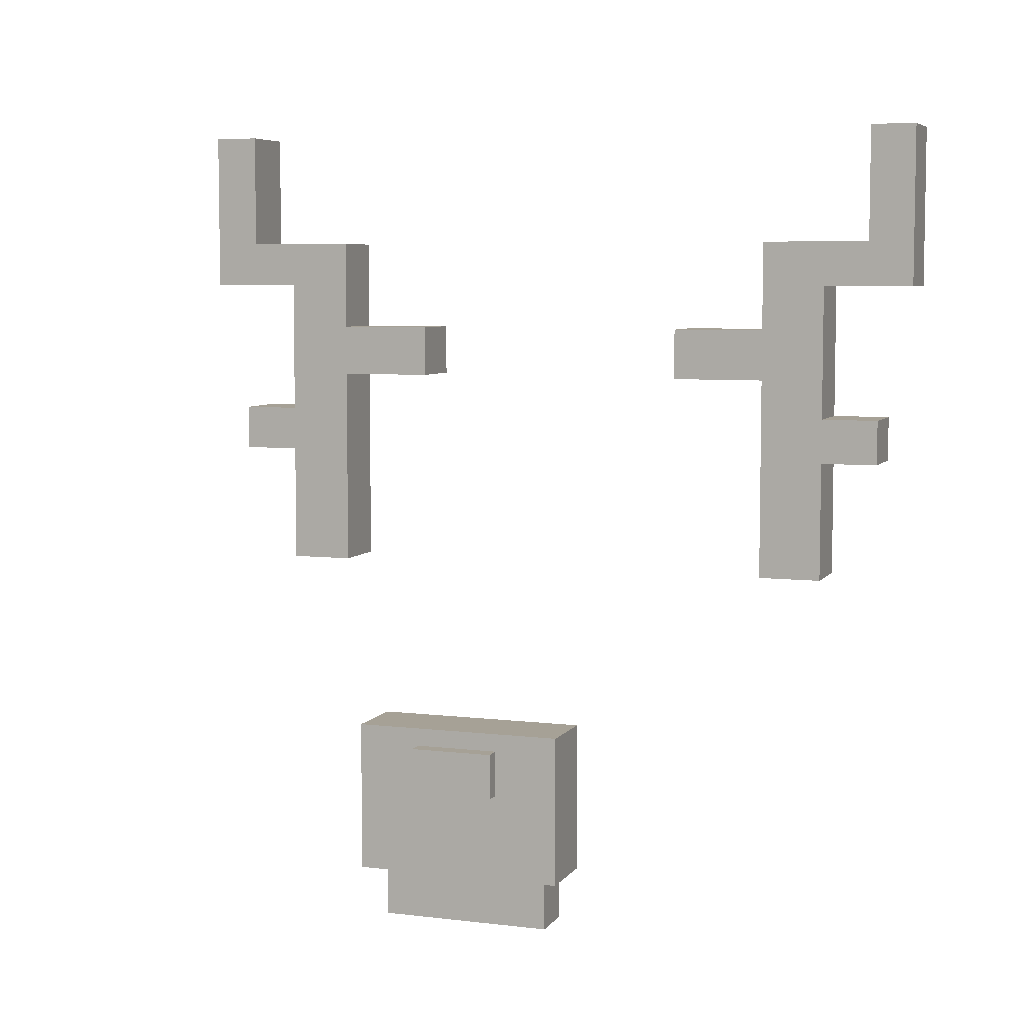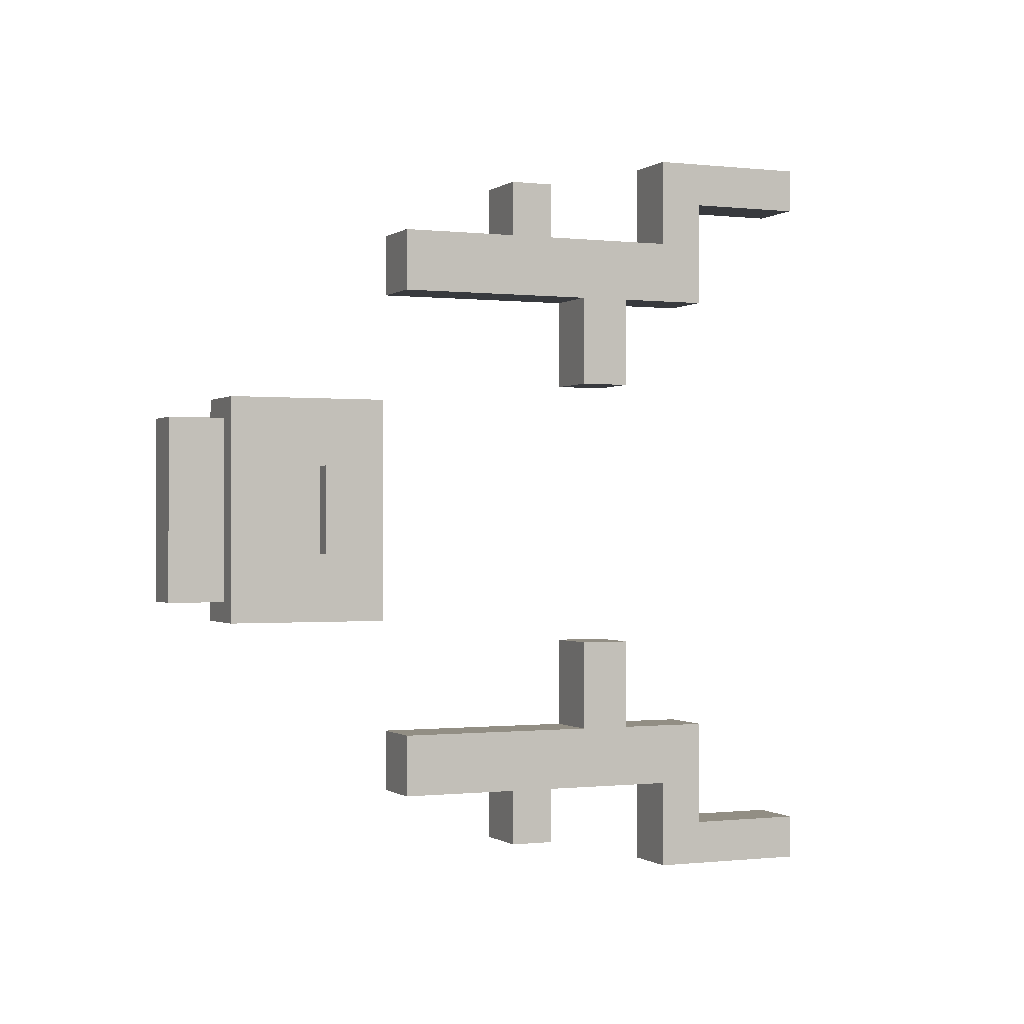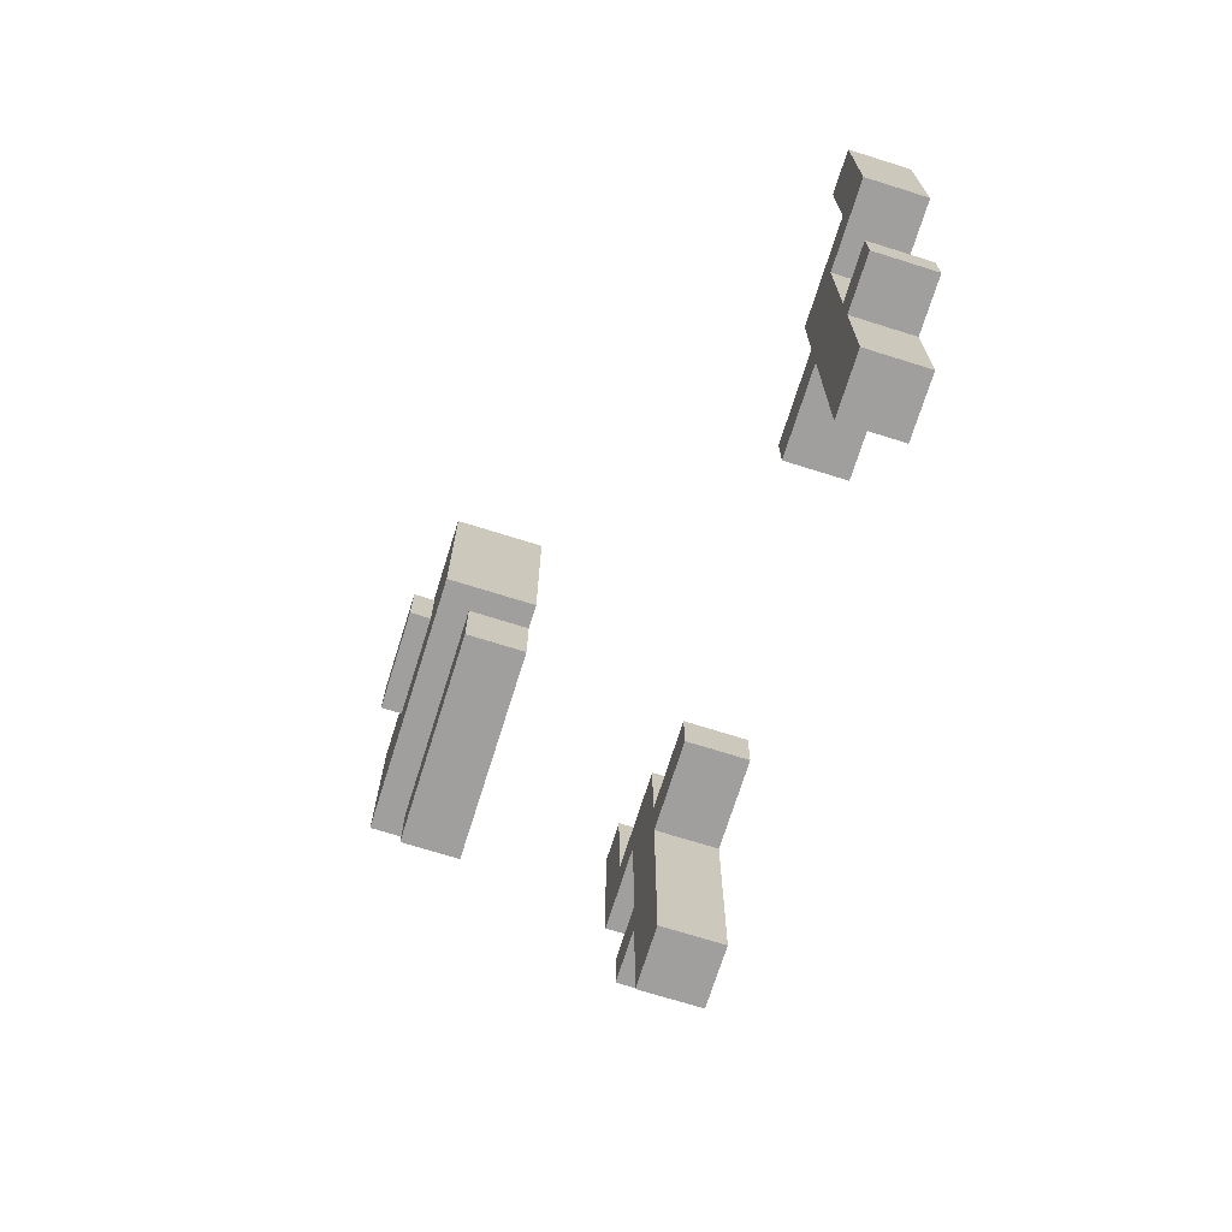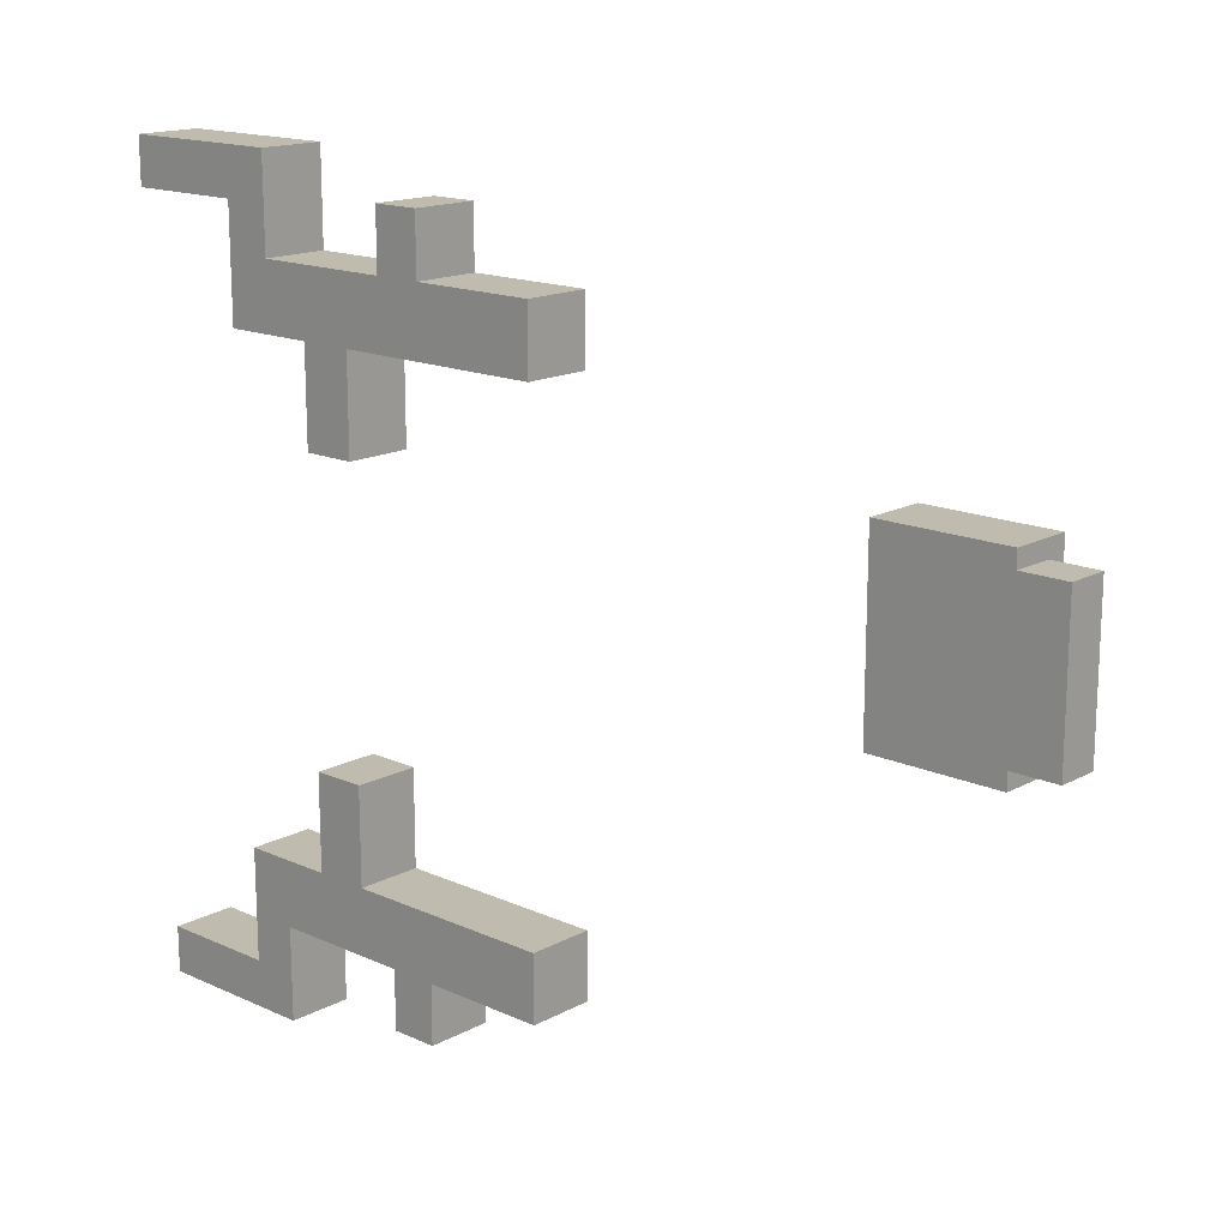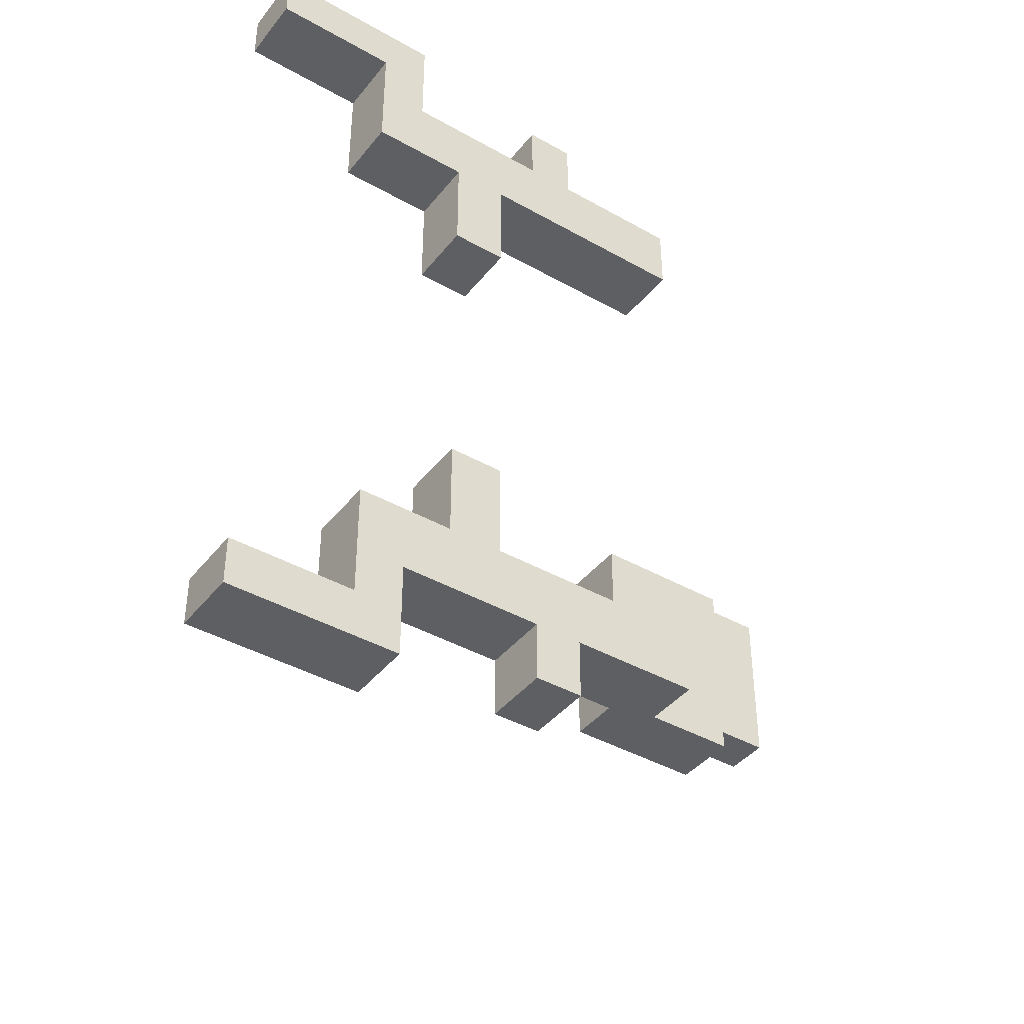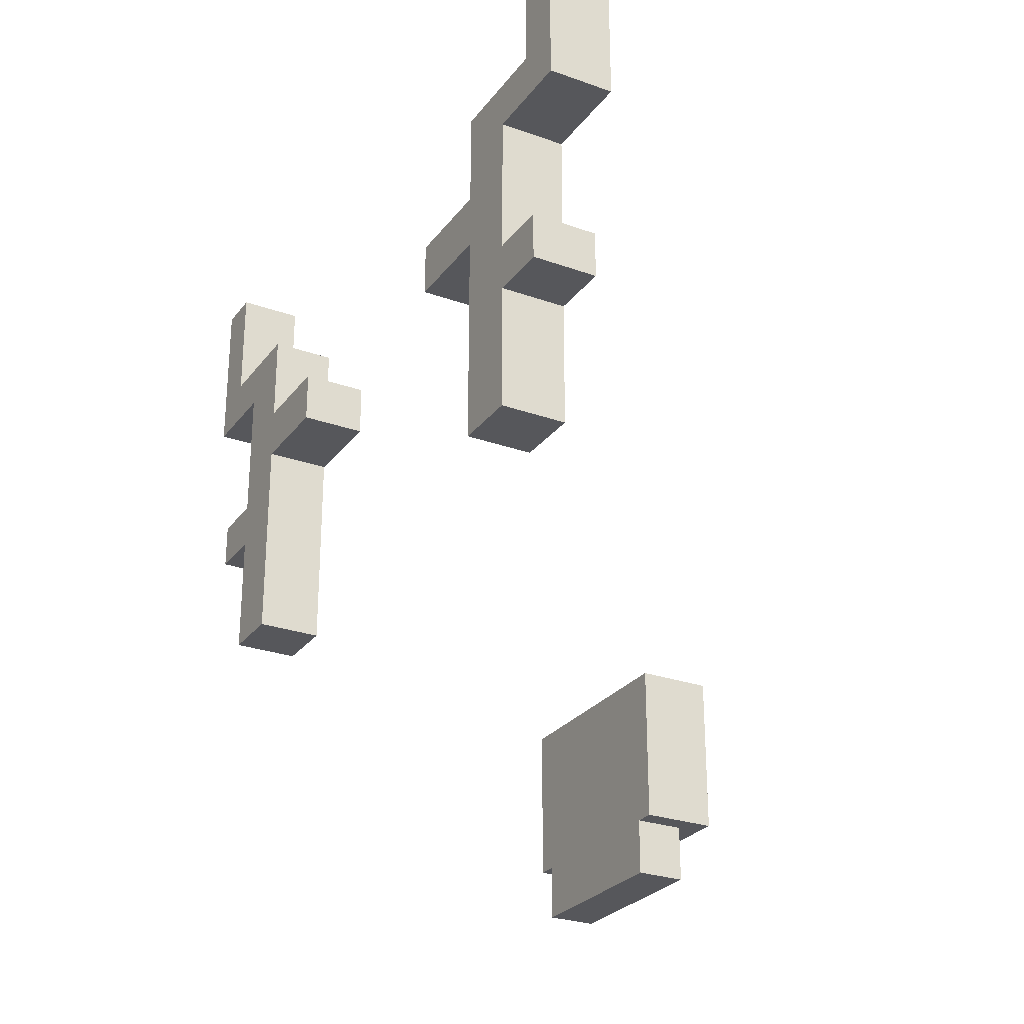
<metadata>
{"format":"obj","ext":"obj","renderer":"f3d","projection":"perspective","resolution":1024,"background":"white","views":[{"elev":6.2,"azim":109.8,"up":"+Y"},{"elev":-0.4,"azim":66.3,"up":"+Z"},{"elev":-71.3,"azim":162.6,"up":"+Y"},{"elev":16.1,"azim":-47.4,"up":"+Z"},{"elev":-40.8,"azim":-124.7,"up":"+Z"},{"elev":-27.1,"azim":-28.9,"up":"+Y"}]}
</metadata>
<code>
v -0.1359 1.835 1.272
v 0.1359 1.835 1.272
v 0.1359 1.835 1.659
v -0.1359 1.835 1.659
v -0.1359 0.5412 1.272
v -0.1359 0.5412 1
v 0.1359 0.5412 1
v 0.1359 0.5412 1.272
v -0.1359 2.029 1.466
v -0.1359 2.029 1
v -0.1359 1.42 1
v 0.1359 1.42 1
v -0.1359 1.641 1
v -0.1359 1.253 1.272
v -0.1359 1.641 0.6006
v -0.1359 1.42 0.6006
v 0.1359 1.42 0.6006
v 0.1359 1.641 0.6006
v -0.1359 2.527 1.659
v -0.1359 2.527 1.466
v 0.1359 1.641 1
v 0.1359 1.059 1.272
v -0.1359 1.059 1.272
v 0.1359 1.253 1.272
v 0.1359 1.253 1.516
v 0.1359 1.059 1.516
v 0.1359 2.527 1.659
v 0.1359 2.029 1.466
v 0.1359 2.029 1
v 0.1359 2.527 1.466
v -0.1359 1.059 1.516
v -0.1359 1.253 1.516
v -0.1359 1.835 -1.272
v -0.1359 1.835 -1.659
v 0.1359 1.835 -1.659
v 0.1359 1.835 -1.272
v -0.1359 0.5412 -1.272
v 0.1359 0.5412 -1.272
v 0.1359 0.5412 -1
v -0.1359 0.5412 -1
v -0.1359 2.029 -1
v -0.1359 2.029 -1.466
v 0.1359 1.42 -1
v -0.1359 1.42 -1
v -0.1359 1.253 -1.272
v -0.1359 1.641 -1
v -0.1359 1.42 -0.6006
v -0.1359 1.641 -0.6006
v 0.1359 1.42 -0.6006
v 0.1359 1.641 -0.6006
v -0.1359 2.527 -1.466
v -0.1359 2.527 -1.659
v 0.1359 1.641 -1
v 0.1359 1.059 -1.272
v -0.1359 1.059 -1.272
v 0.1359 1.253 -1.272
v 0.1359 1.059 -1.516
v 0.1359 1.253 -1.516
v 0.1359 2.527 -1.659
v 0.1359 2.029 -1
v 0.1359 2.029 -1.466
v 0.1359 2.527 -1.466
v -0.1359 1.059 -1.516
v -0.1359 1.253 -1.516
v 1 -0.612 0.4317
v 1 0.003219 0.4317
v 1 0.003219 -0.4317
v 1 -0.612 -0.4317
v 1.285 0.003219 -0.4317
v 1.285 -0.612 -0.4317
v 1.285 0.003219 0.4317
v 1.285 -0.06979 0.1707
v 1.285 -0.06979 -0.1707
v 1.285 -0.612 0.4317
v 1.285 -0.2558 0.1707
v 1.285 -0.2558 -0.1707
v 1.354 -0.06979 -0.1707
v 1.354 -0.2558 -0.1707
v 1.354 -0.06979 0.1707
v 1.354 -0.2558 0.1707
v 1 -0.8302 0.3534
v 1 -0.612 0.3534
v 1 -0.612 -0.3534
v 1 -0.8302 -0.3534
v 1.192 -0.612 -0.3534
v 1.192 -0.8302 -0.3534
v 1.192 -0.612 0.3534
v 1.192 -0.8302 0.3534
g Cube.004_Cube.007
f 4 1 2
f 2 3 4
f 8 5 6
f 6 7 8
f 10 1 4
f 4 9 10
f 7 6 11
f 11 12 7
f 14 1 13
f 13 11 14
f 16 11 13
f 13 15 16
f 17 12 11
f 11 16 17
f 18 17 16
f 16 15 18
f 20 9 4
f 4 19 20
f 18 21 12
f 12 17 18
f 7 22 8
f 23 5 8
f 8 22 23
f 24 2 1
f 1 14 24
f 23 14 11
f 11 6 23
f 26 22 24
f 24 25 26
f 4 3 27
f 27 19 4
f 29 10 9
f 9 28 29
f 3 28 30
f 30 27 3
f 21 13 10
f 10 29 21
f 7 12 24
f 24 22 7
f 15 13 21
f 21 18 15
f 29 2 21
f 12 21 2
f 2 24 12
f 10 13 1
f 27 30 20
f 20 19 27
f 30 28 9
f 9 20 30
f 23 6 5
f 32 31 26
f 26 25 32
f 32 14 23
f 23 31 32
f 25 24 14
f 14 32 25
f 31 23 22
f 22 26 31
f 28 3 2
f 2 29 28
f 36 33 34
f 34 35 36
f 40 37 38
f 38 39 40
f 34 33 41
f 41 42 34
f 44 40 39
f 39 43 44
f 46 33 45
f 45 44 46
f 46 44 47
f 47 48 46
f 44 43 49
f 49 47 44
f 47 49 50
f 50 48 47
f 34 42 51
f 51 52 34
f 43 53 50
f 50 49 43
f 39 38 54
f 38 37 55
f 55 54 38
f 33 36 56
f 56 45 33
f 44 45 55
f 55 40 44
f 56 54 57
f 57 58 56
f 59 35 34
f 34 52 59
f 42 41 60
f 60 61 42
f 62 61 35
f 35 59 62
f 41 46 53
f 53 60 41
f 56 43 39
f 39 54 56
f 53 46 48
f 48 50 53
f 60 53 36
f 36 53 43
f 43 56 36
f 41 33 46
f 51 62 59
f 59 52 51
f 42 61 62
f 62 51 42
f 55 37 40
f 57 63 64
f 64 58 57
f 55 45 64
f 64 63 55
f 45 56 58
f 58 64 45
f 54 55 63
f 63 57 54
f 36 35 61
f 61 60 36
f 68 65 66
f 66 67 68
f 70 68 67
f 67 69 70
f 73 69 71
f 71 72 73
f 65 74 71
f 71 66 65
f 65 68 70
f 70 74 65
f 71 69 67
f 67 66 71
f 72 71 74
f 74 75 72
f 78 76 73
f 73 77 78
f 80 78 77
f 77 79 80
f 75 80 79
f 79 72 75
f 75 76 78
f 78 80 75
f 79 77 73
f 73 72 79
f 76 70 69
f 69 73 76
f 75 74 70
f 70 76 75
f 84 81 82
f 82 83 84
f 86 84 83
f 83 85 86
f 88 86 85
f 85 87 88
f 81 88 87
f 87 82 81
f 81 84 86
f 86 88 81

</code>
